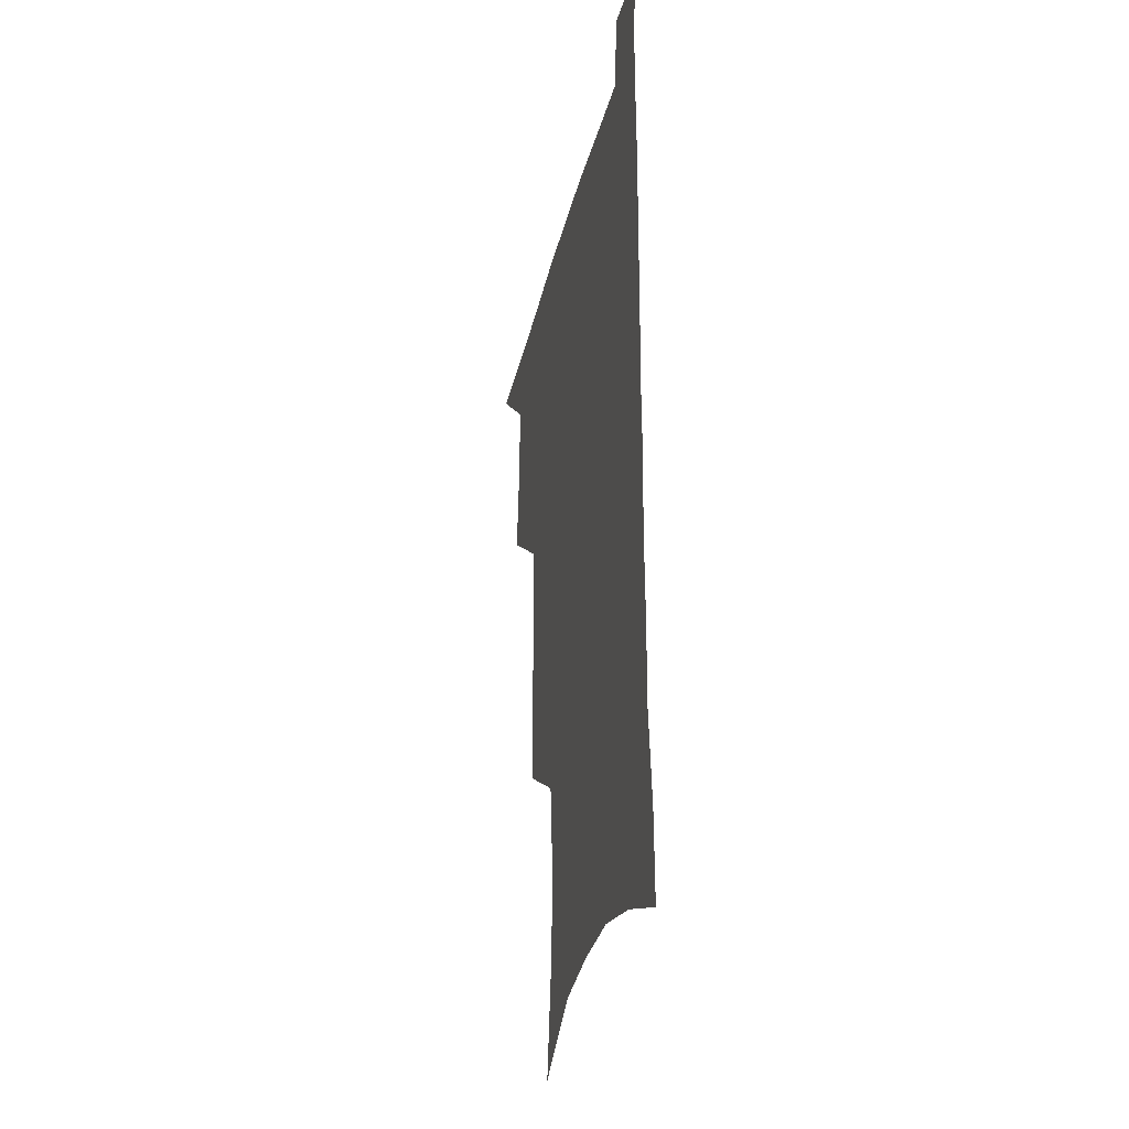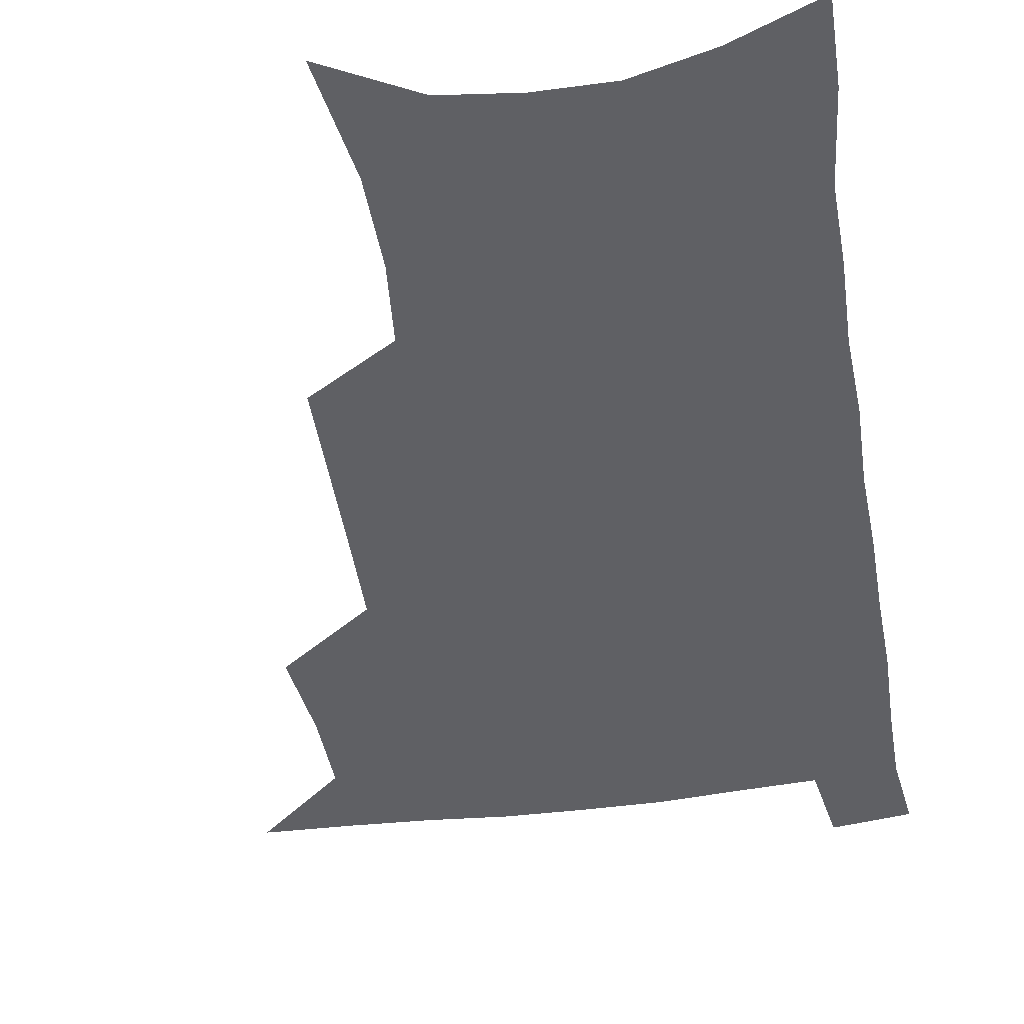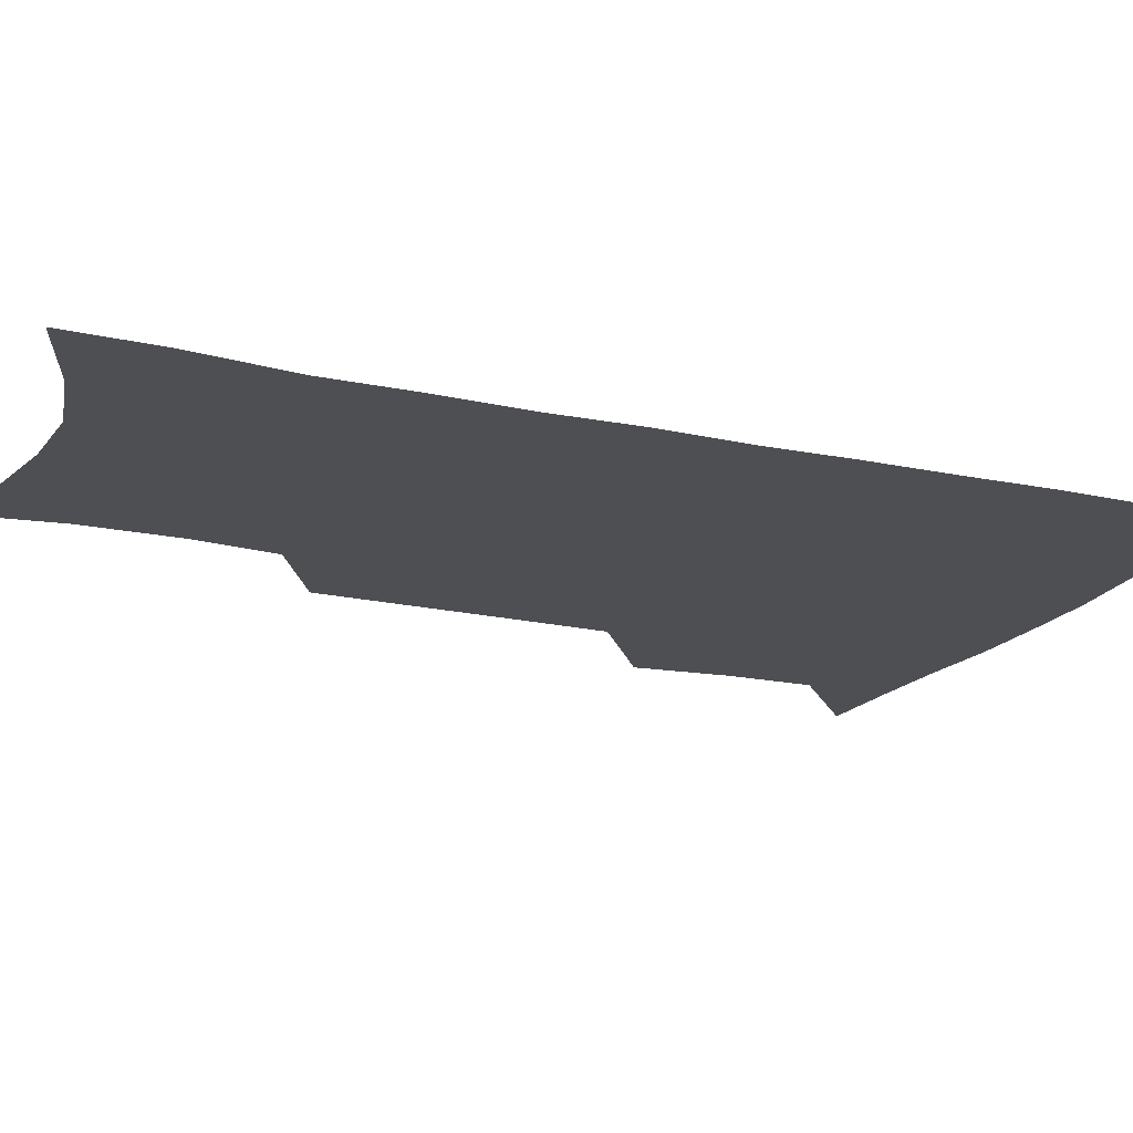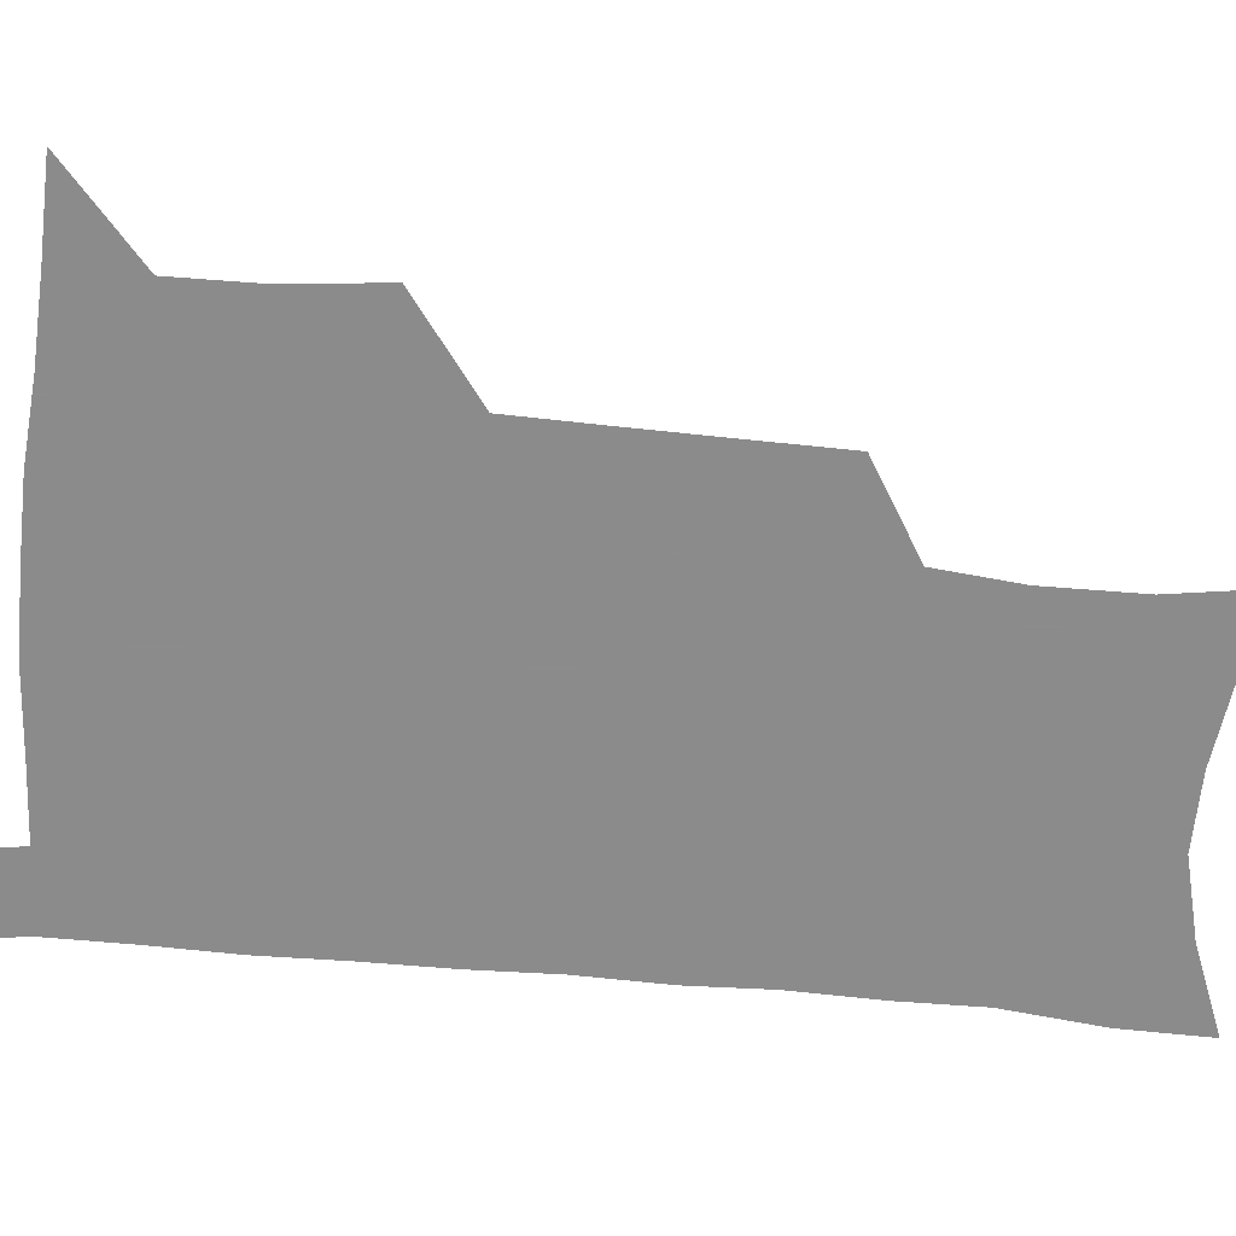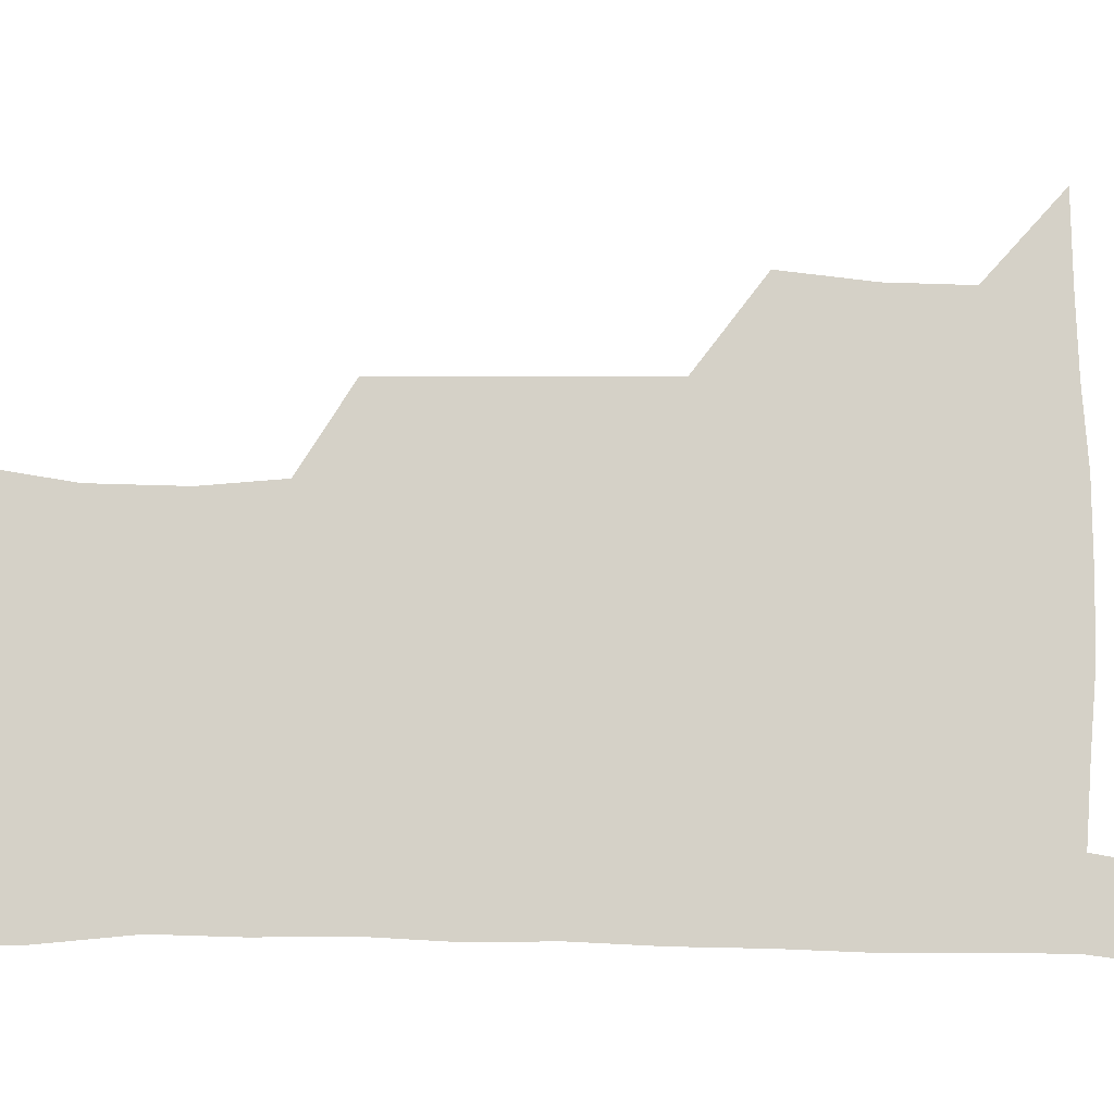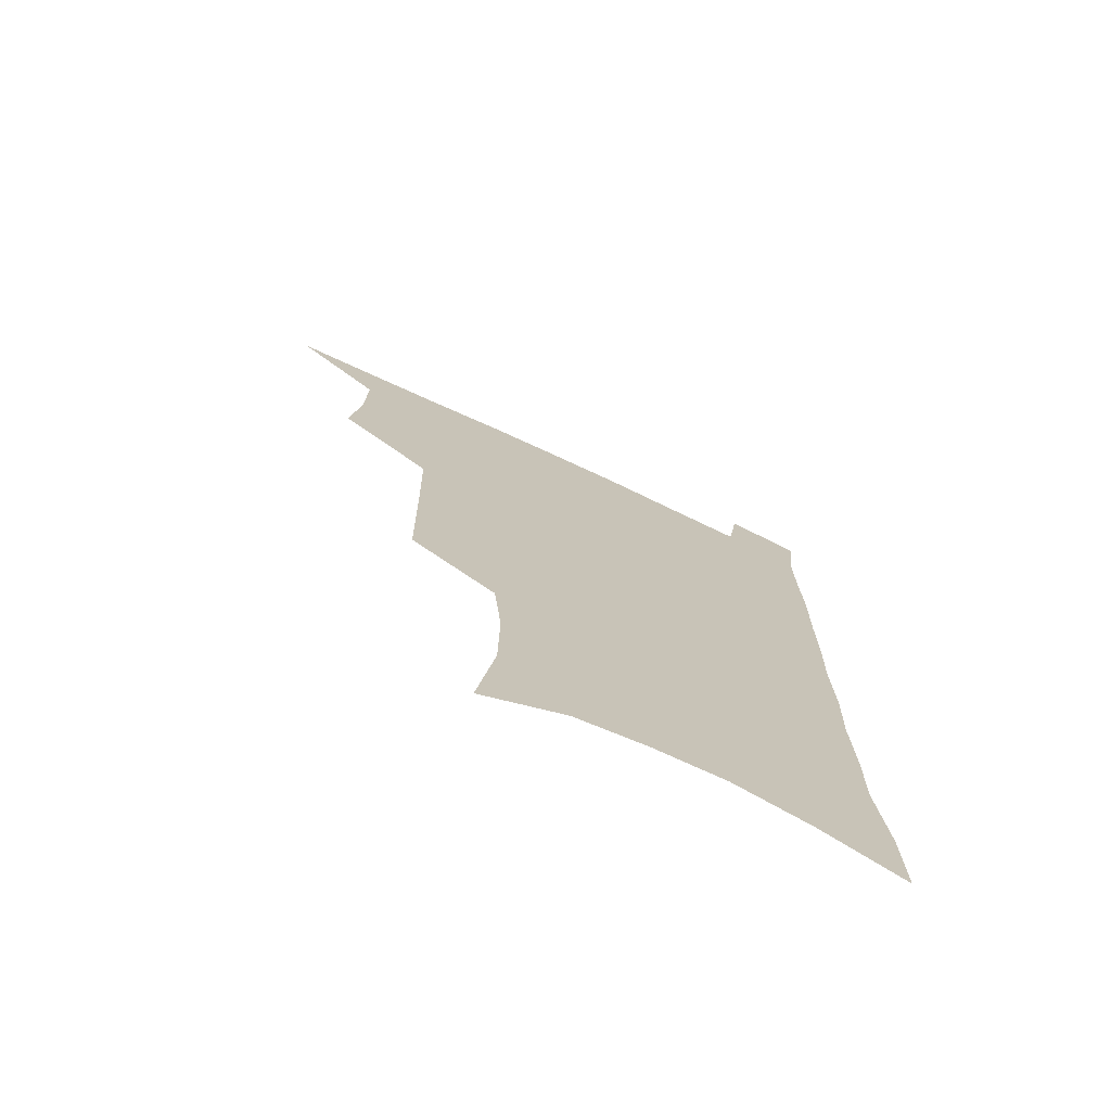
<metadata>
{"format":"obj","ext":"obj","renderer":"f3d","projection":"perspective","resolution":1024,"background":"white","views":[{"elev":-31.6,"azim":77.4,"up":"+Y"},{"elev":-43.9,"azim":9.5,"up":"+Z"},{"elev":-17.9,"azim":66.4,"up":"+Z"},{"elev":-64.0,"azim":-95.2,"up":"+Z"},{"elev":79.5,"azim":91.0,"up":"+Z"},{"elev":-74.1,"azim":-25.0,"up":"+Y"}]}
</metadata>
<code>
v 480.2 536 0
v 509 443.1 0
v 512.5 477.1 0
v 512.9 507.5 0
v 512.9 537 0
v 545.5 316.1 0
v 544.9 350.7 0
v 544.3 384.5 0
v 543.6 417.7 0
v 544.2 450.2 0
v 546.1 481.2 0
v 544.8 509.7 0
v 542.9 538.6 0
v 573.9 188 0
v 580.5 232.2 0
v 580.8 266.6 0
v 577.9 296.5 0
v 578.3 333.6 0
v 577.3 365.1 0
v 576.4 395.9 0
v 576 426.1 0
v 575.8 455.3 0
v 576 483.6 0
v 575.2 510.9 0
v 571.9 541.1 0
v 606.1 205.7 0
v 607.6 242.3 0
v 606.6 274.3 0
v 605.6 307.6 0
v 605.5 342 0
v 604.3 370.5 0
v 604.4 402.2 0
v 603.9 429.7 0
v 603.6 457.3 0
v 603.7 484.8 0
v 603.1 512 0
v 601.1 541.8 0
v 633.4 209.3 0
v 633.2 246.3 0
v 632.2 278.7 0
v 631.2 311.4 0
v 630.6 342.7 0
v 630.1 372.1 0
v 630.1 401.6 0
v 630.1 431.1 0
v 630.4 458.2 0
v 630.7 485.1 0
v 631 512 0
v 629.9 541.9 0
v 660.8 209.5 0
v 659 244.8 0
v 657.6 277.8 0
v 656.5 310.3 0
v 655.7 342 0
v 655.6 371.6 0
v 656.1 400.1 0
v 656.5 428.8 0
v 657.2 456.7 0
v 657.5 484.9 0
v 658.4 512 0
v 659.7 539.8 0
v 689.9 202.4 0
v 686.3 239 0
v 684.4 272.4 0
v 682.7 305.3 0
v 682.2 336.2 0
v 683.1 365.3 0
v 683.3 395.3 0
v 683.9 424.7 0
v 684.9 453.5 0
v 685 482.6 0
v 686.2 510.5 0
v 688 538.3 0
v 692.6 568.4 0
v 721.6 189.8 0
v 721 222.1 0
v 717.1 257.5 0
v 717.6 288.1 0
v 716.7 320.1 0
v 717.8 350.2 0
v 717.1 382.4 0
v 718.1 413.1 0
v 718.2 444.6 0
v 718.9 475.3 0
v 718.2 506.2 0
v 718.2 536.1 0
v 721.4 564.6 0
f 4 5 1
f 9 10 2
f 2 10 3
f 10 11 3
f 3 11 4
f 11 12 4
f 4 12 5
f 12 13 5
f 17 18 6
f 6 18 7
f 18 19 7
f 7 19 8
f 19 20 8
f 8 20 9
f 20 21 9
f 9 21 10
f 21 22 10
f 10 22 11
f 22 23 11
f 11 23 12
f 23 24 12
f 12 24 13
f 24 25 13
f 14 26 15
f 26 27 15
f 15 27 16
f 27 28 16
f 16 28 17
f 28 29 17
f 17 29 18
f 29 30 18
f 18 30 19
f 30 31 19
f 19 31 20
f 31 32 20
f 20 32 21
f 32 33 21
f 21 33 22
f 33 34 22
f 22 34 23
f 34 35 23
f 23 35 24
f 35 36 24
f 24 36 25
f 36 37 25
f 26 38 27
f 38 39 27
f 27 39 28
f 39 40 28
f 28 40 29
f 40 41 29
f 29 41 30
f 41 42 30
f 30 42 31
f 42 43 31
f 31 43 32
f 43 44 32
f 32 44 33
f 44 45 33
f 33 45 34
f 45 46 34
f 34 46 35
f 46 47 35
f 35 47 36
f 47 48 36
f 36 48 37
f 48 49 37
f 38 50 39
f 50 51 39
f 39 51 40
f 51 52 40
f 40 52 41
f 52 53 41
f 41 53 42
f 53 54 42
f 42 54 43
f 54 55 43
f 43 55 44
f 55 56 44
f 44 56 45
f 56 57 45
f 45 57 46
f 57 58 46
f 46 58 47
f 58 59 47
f 47 59 48
f 59 60 48
f 48 60 49
f 60 61 49
f 50 62 51
f 62 63 51
f 51 63 52
f 63 64 52
f 52 64 53
f 64 65 53
f 53 65 54
f 65 66 54
f 54 66 55
f 66 67 55
f 55 67 56
f 67 68 56
f 56 68 57
f 68 69 57
f 57 69 58
f 69 70 58
f 58 70 59
f 70 71 59
f 59 71 60
f 71 72 60
f 60 72 61
f 72 73 61
f 62 75 63
f 75 76 63
f 63 76 64
f 76 77 64
f 64 77 65
f 77 78 65
f 65 78 66
f 78 79 66
f 66 79 67
f 79 80 67
f 67 80 68
f 80 81 68
f 68 81 69
f 81 82 69
f 69 82 70
f 82 83 70
f 70 83 71
f 83 84 71
f 71 84 72
f 84 85 72
f 72 85 73
f 85 86 73
f 73 86 74
f 86 87 74

</code>
